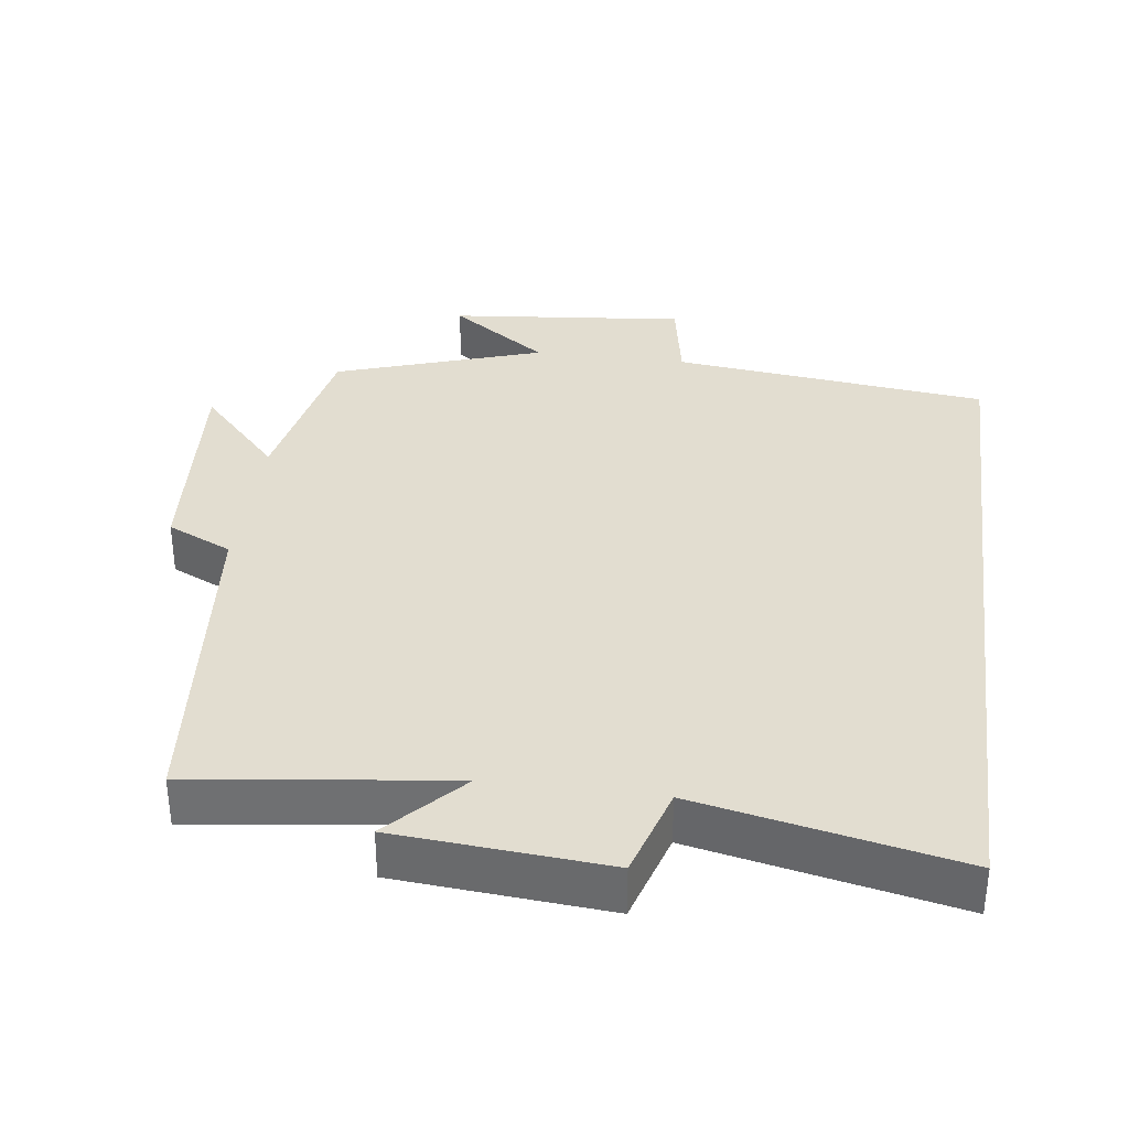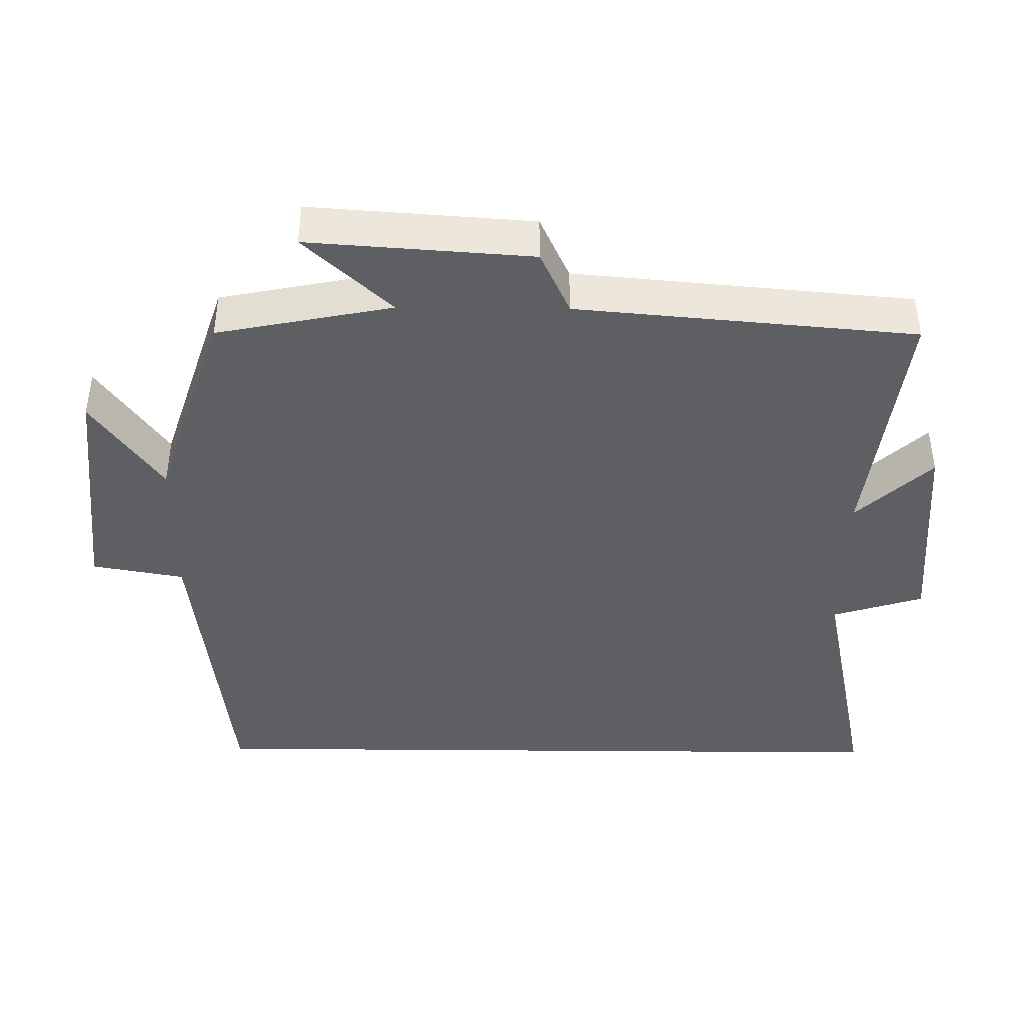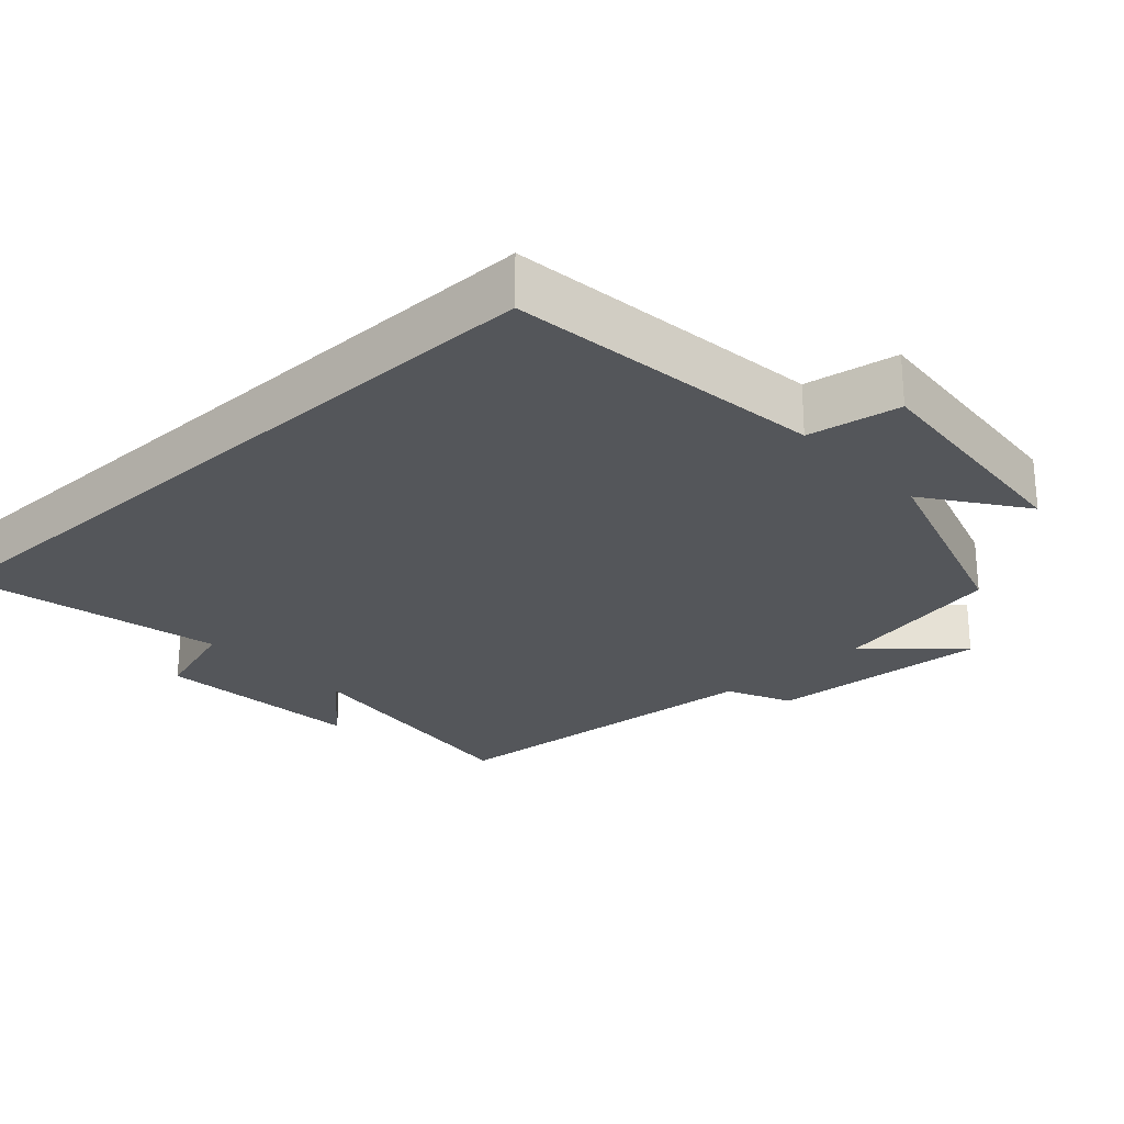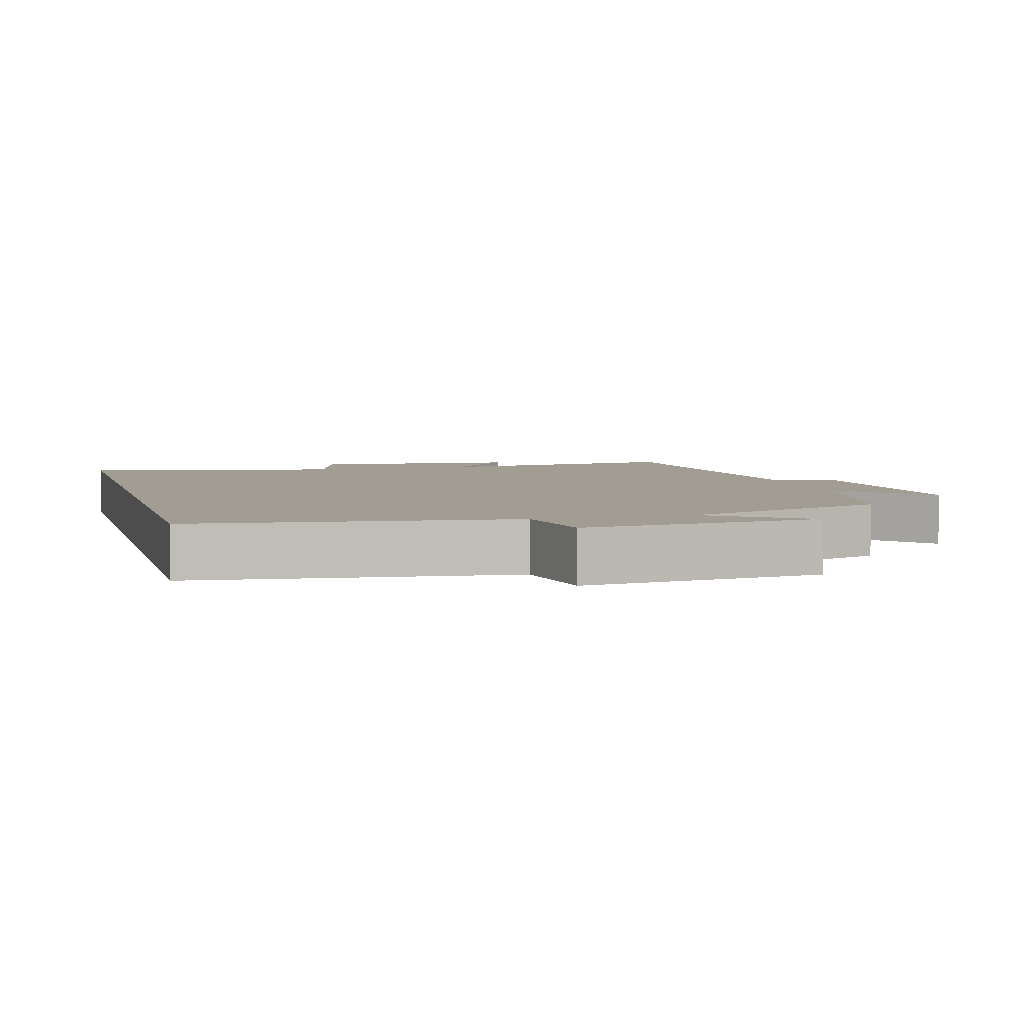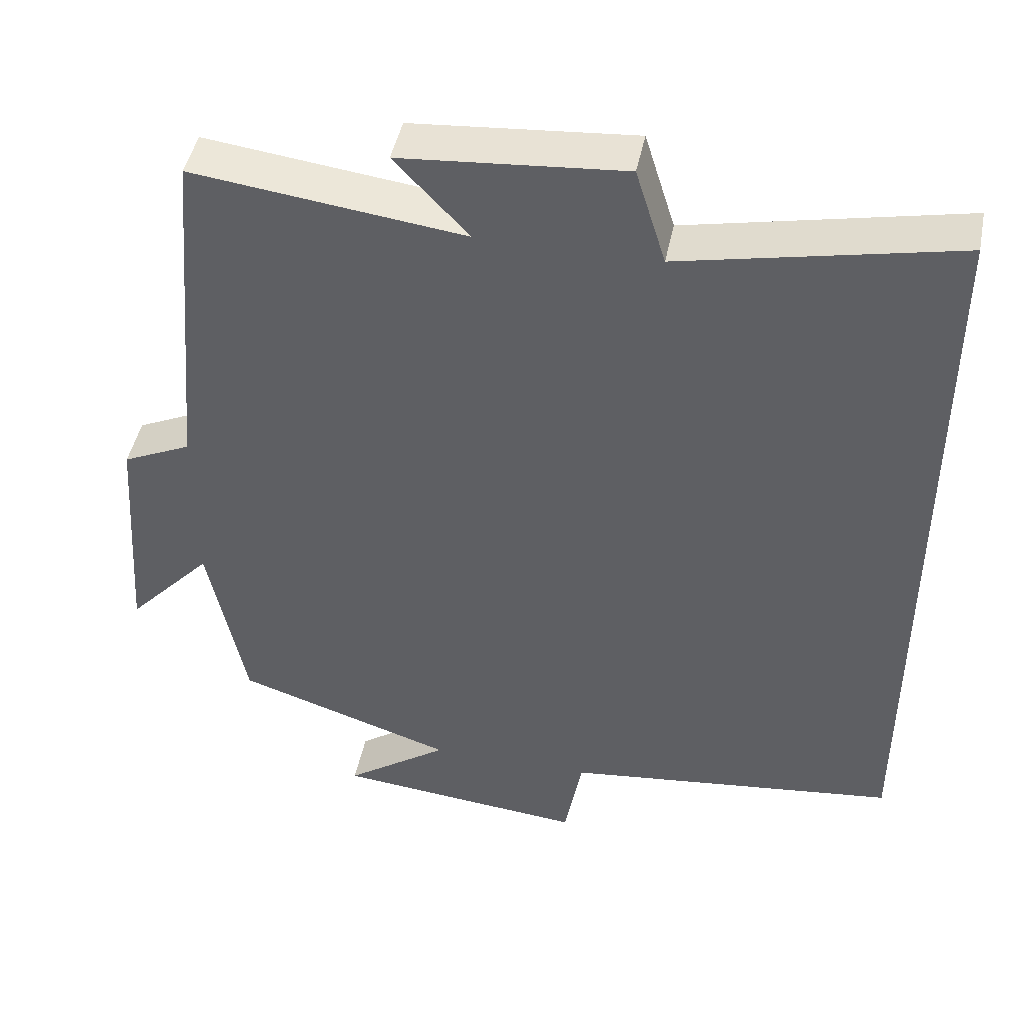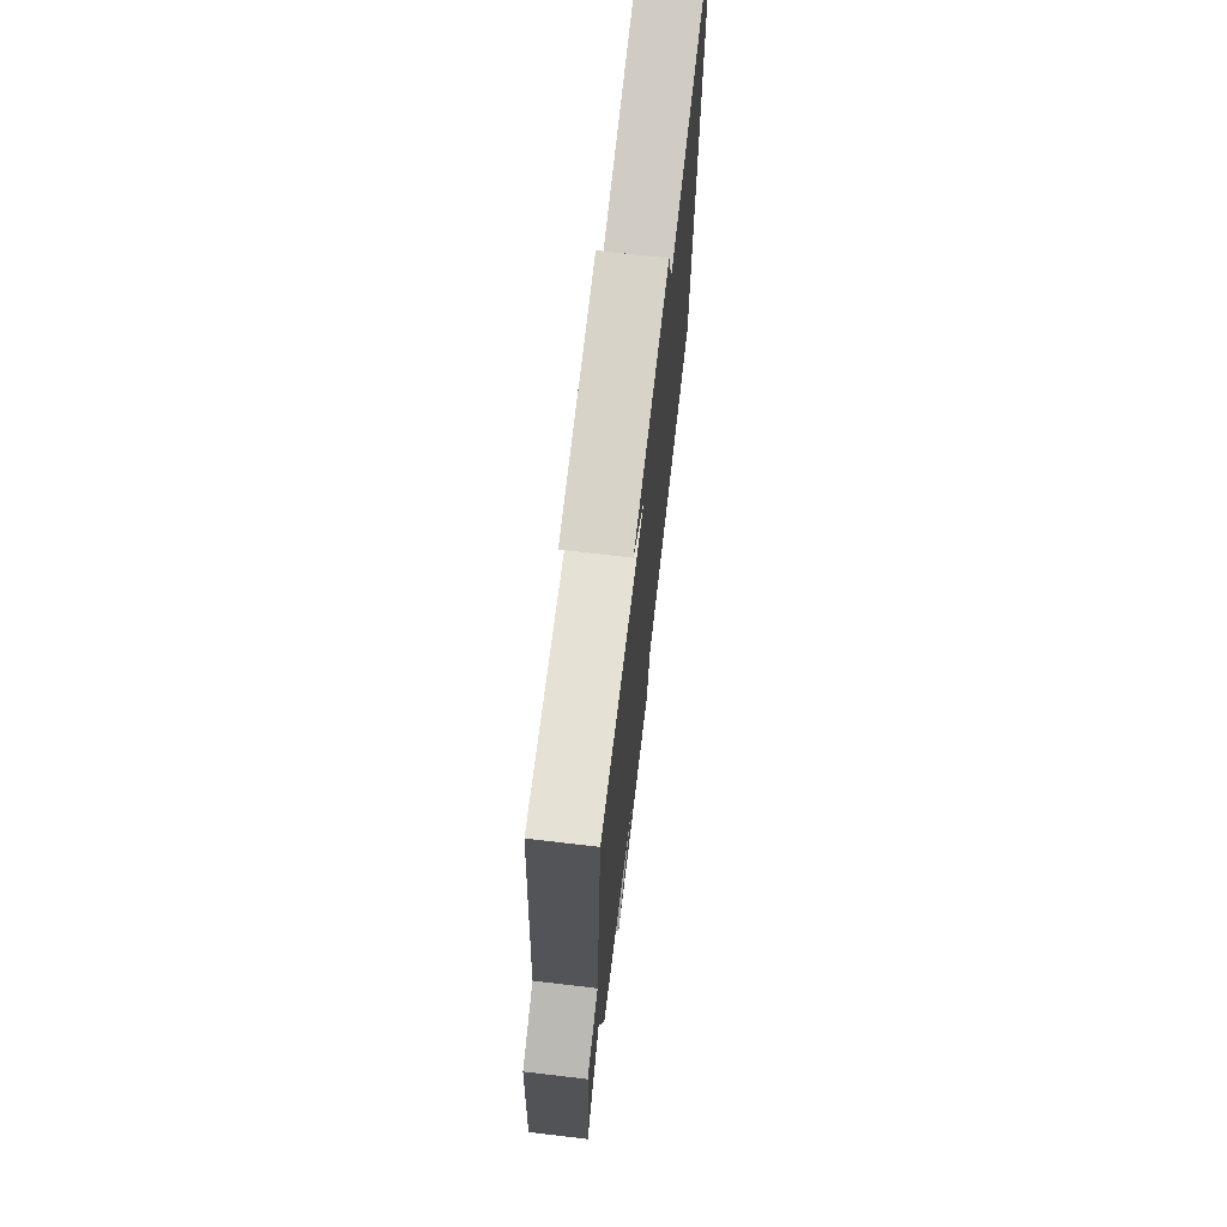
<metadata>
{"format":"obj","ext":"obj","renderer":"f3d","projection":"perspective","resolution":1024,"background":"white","views":[{"elev":35.1,"azim":7.4,"up":"+Y"},{"elev":-41.9,"azim":-90.6,"up":"+Y"},{"elev":-25.5,"azim":132.9,"up":"+Y"},{"elev":4.9,"azim":164.7,"up":"+Y"},{"elev":45.5,"azim":11.4,"up":"+Z"},{"elev":71.9,"azim":-83.3,"up":"+Z"}]}
</metadata>
<code>
v 0.5 0.07 -0.448
v 0.057 0.07 -0.5
v 0.034 0.07 -0.629
v -0.298 0.07 -0.597
v -0.161 0.07 -0.5
v -0.451 0.07 -0.405
v -0.5 0.07 -0.16
v -0.613 0.07 -0.282
v -0.591 0.07 0.03
v -0.5 0.07 0.072
v -0.458 0.07 0.545
v -0.099 0.07 0.5
v -0.197 0.07 0.604
v 0.097 0.07 0.628
v 0.137 0.07 0.5
v 0.5 0.07 0.576
v 0.5 0 -0.448
v 0.057 0 -0.5
v 0.034 0 -0.629
v -0.298 0 -0.597
v -0.161 0 -0.5
v -0.451 0 -0.405
v -0.5 0 -0.16
v -0.613 0 -0.282
v -0.591 0 0.03
v -0.5 0 0.072
v -0.458 0 0.545
v -0.099 0 0.5
v -0.197 0 0.604
v 0.097 0 0.628
v 0.137 0 0.5
v 0.5 0 0.576
f 15 16 1 2
f 12 13 14 15
f 12 15 2 3
f 10 11 12 3
f 7 8 9 10
f 5 6 7 10
f 5 10 3
f 3 4 5
f 18 17 32 31
f 31 30 29 28
f 19 18 31 28
f 19 28 27 26
f 26 25 24 23
f 26 23 22 21
f 19 26 21
f 21 20 19
f 1 17 18 2
f 2 18 19 3
f 3 19 20 4
f 4 20 21 5
f 5 21 22 6
f 6 22 23 7
f 7 23 24 8
f 8 24 25 9
f 9 25 26 10
f 10 26 27 11
f 11 27 28 12
f 12 28 29 13
f 13 29 30 14
f 14 30 31 15
f 15 31 32 16
f 16 32 17 1

</code>
